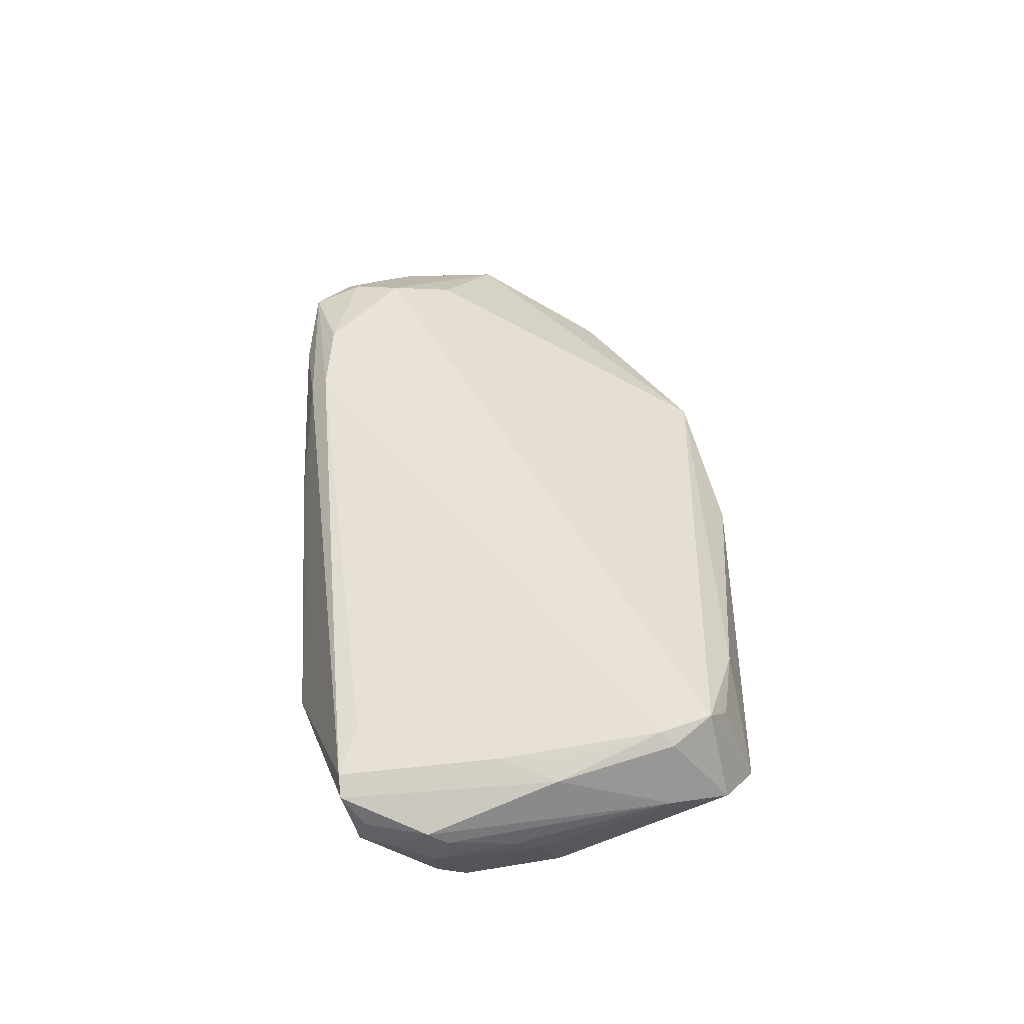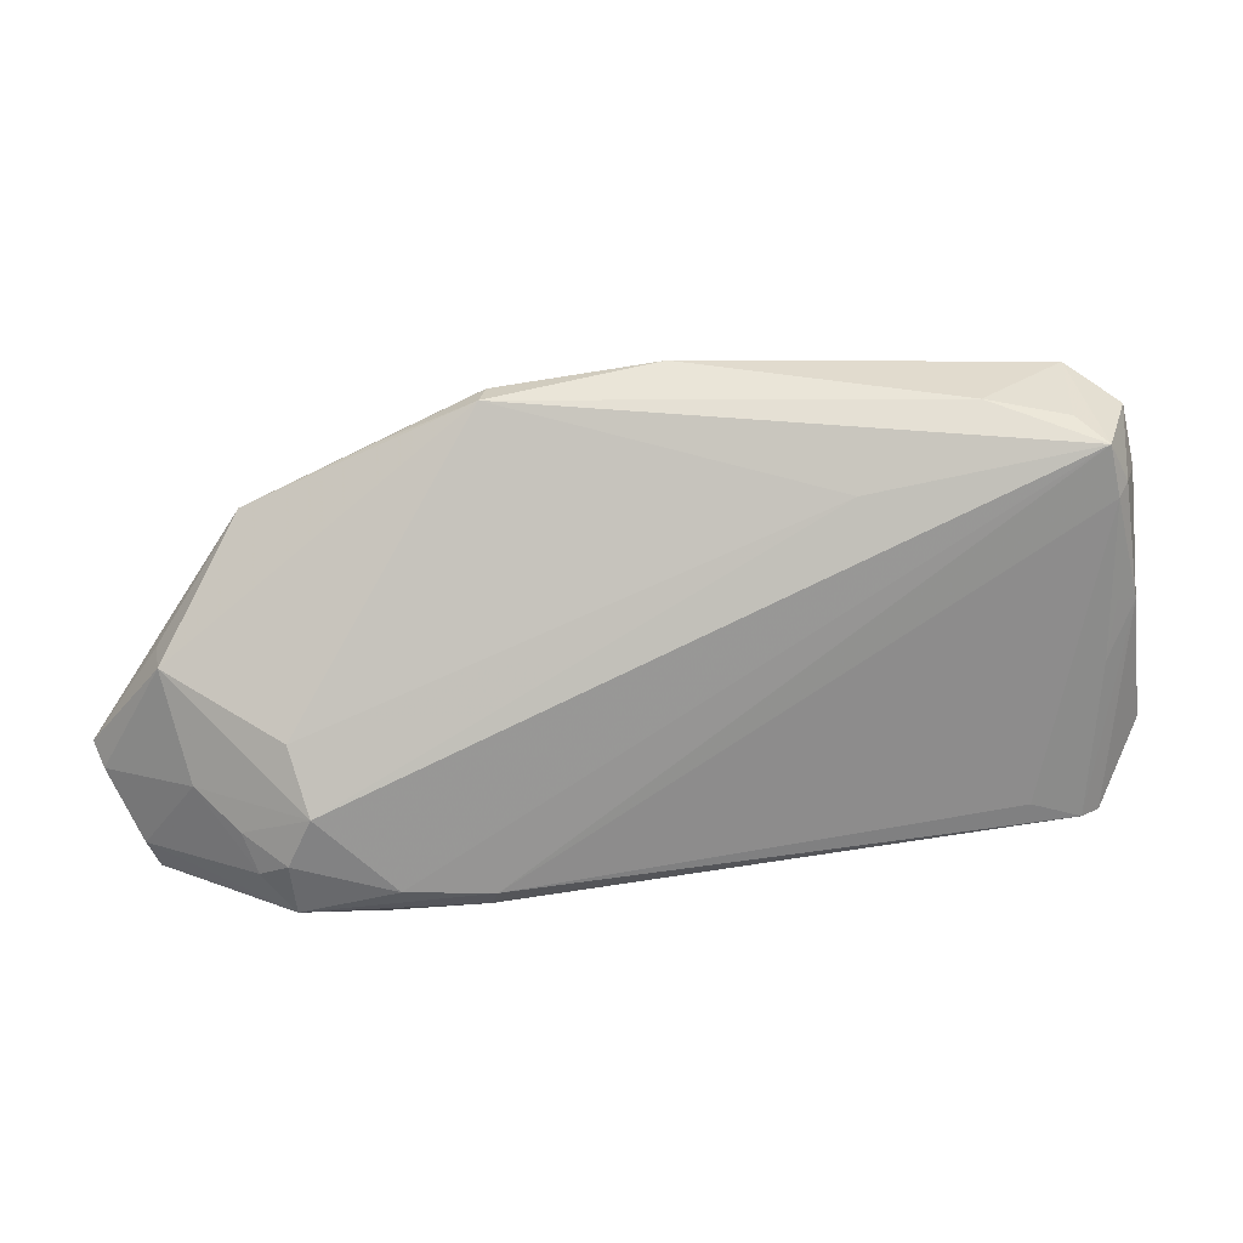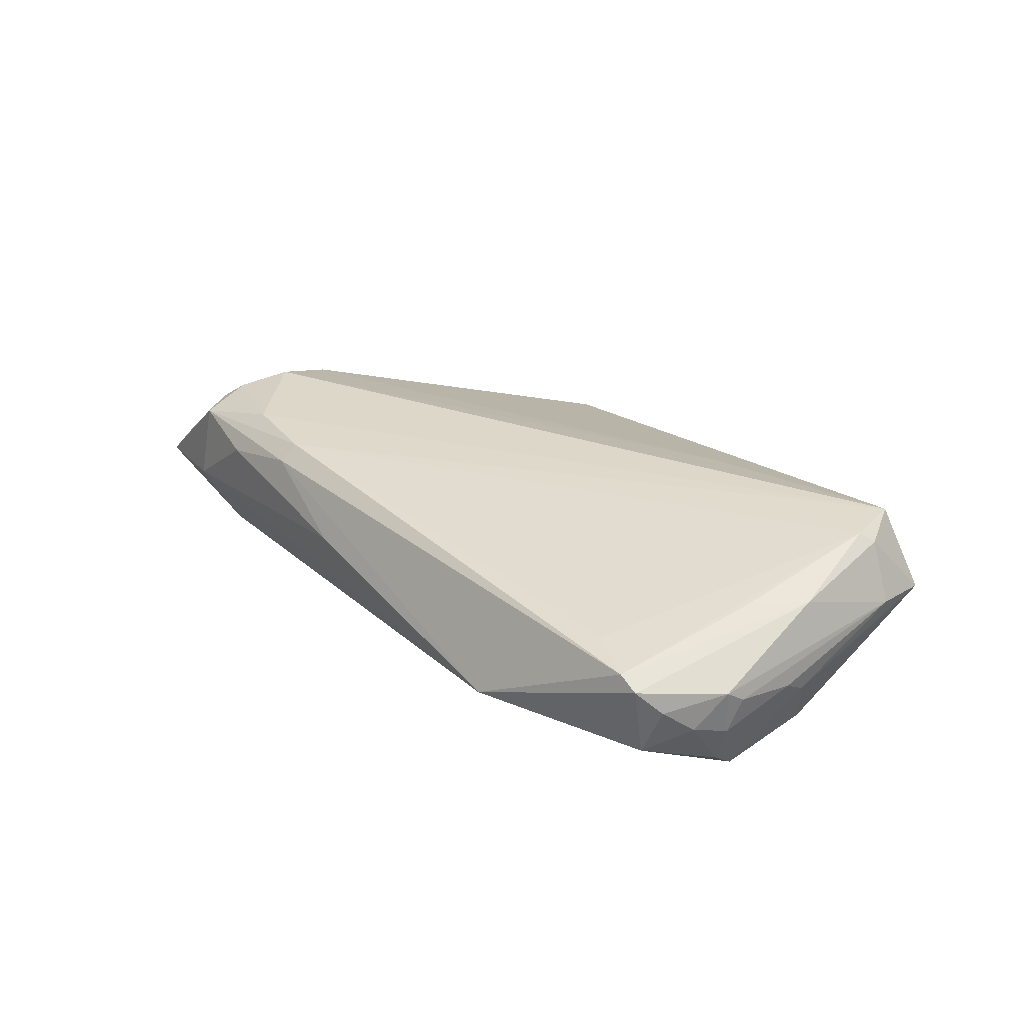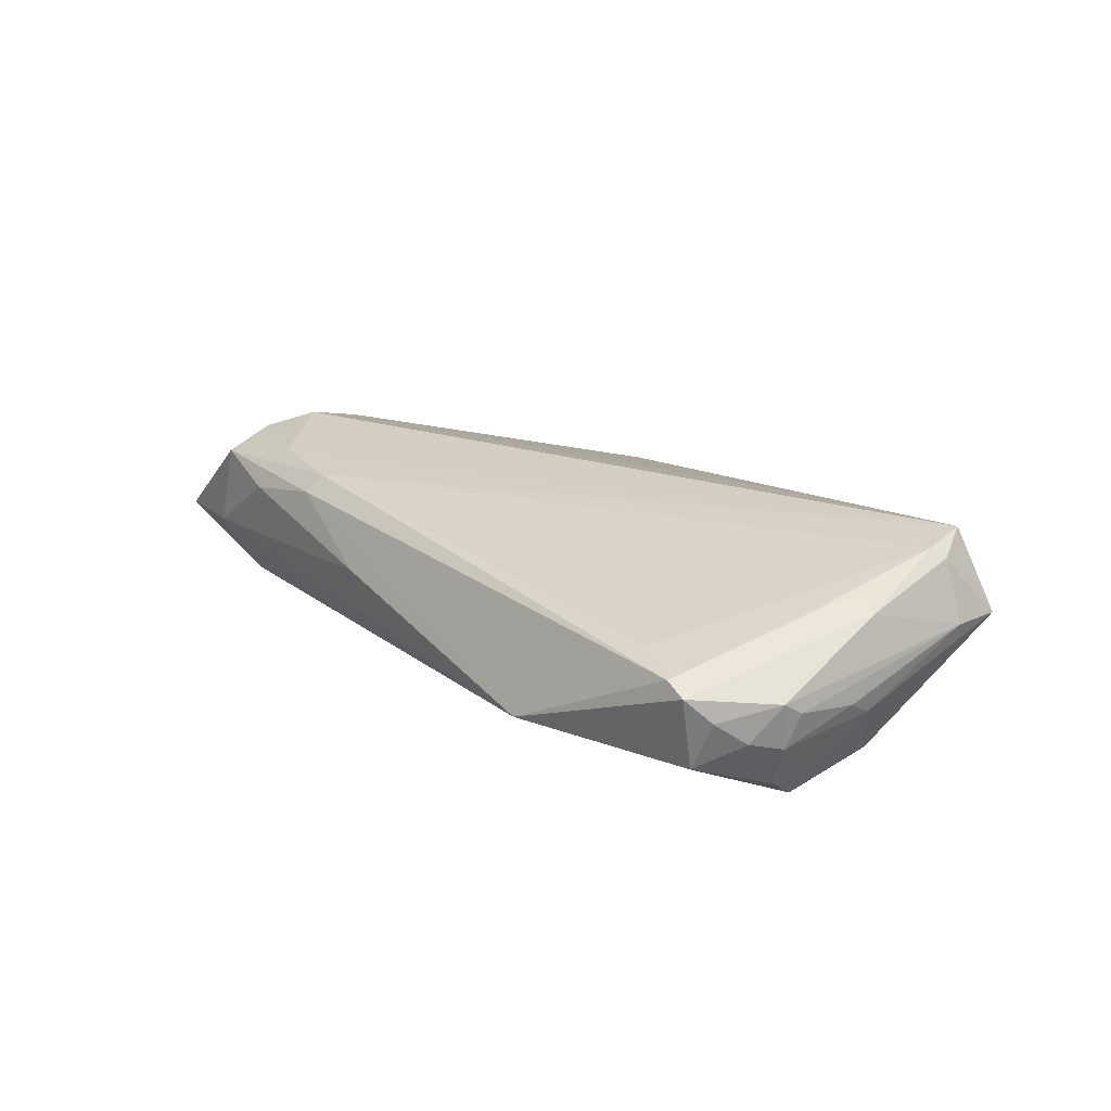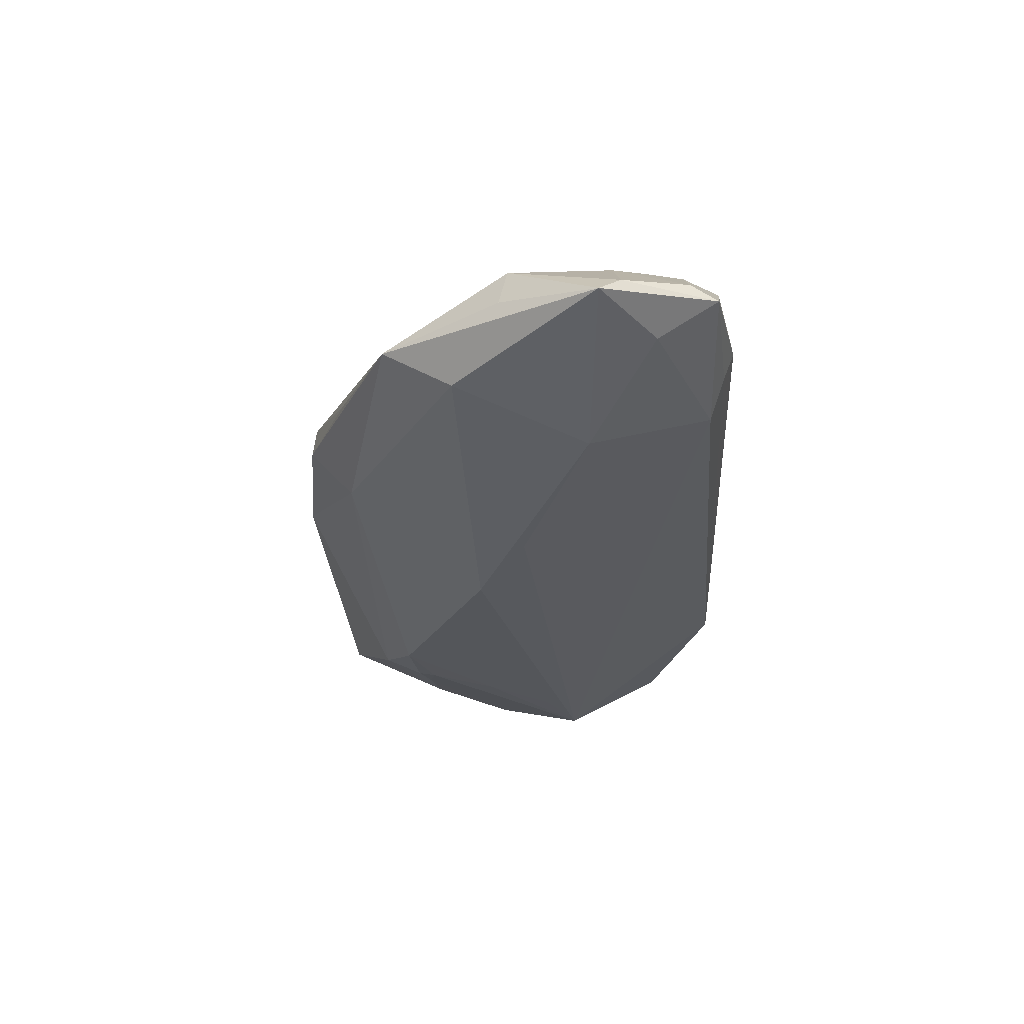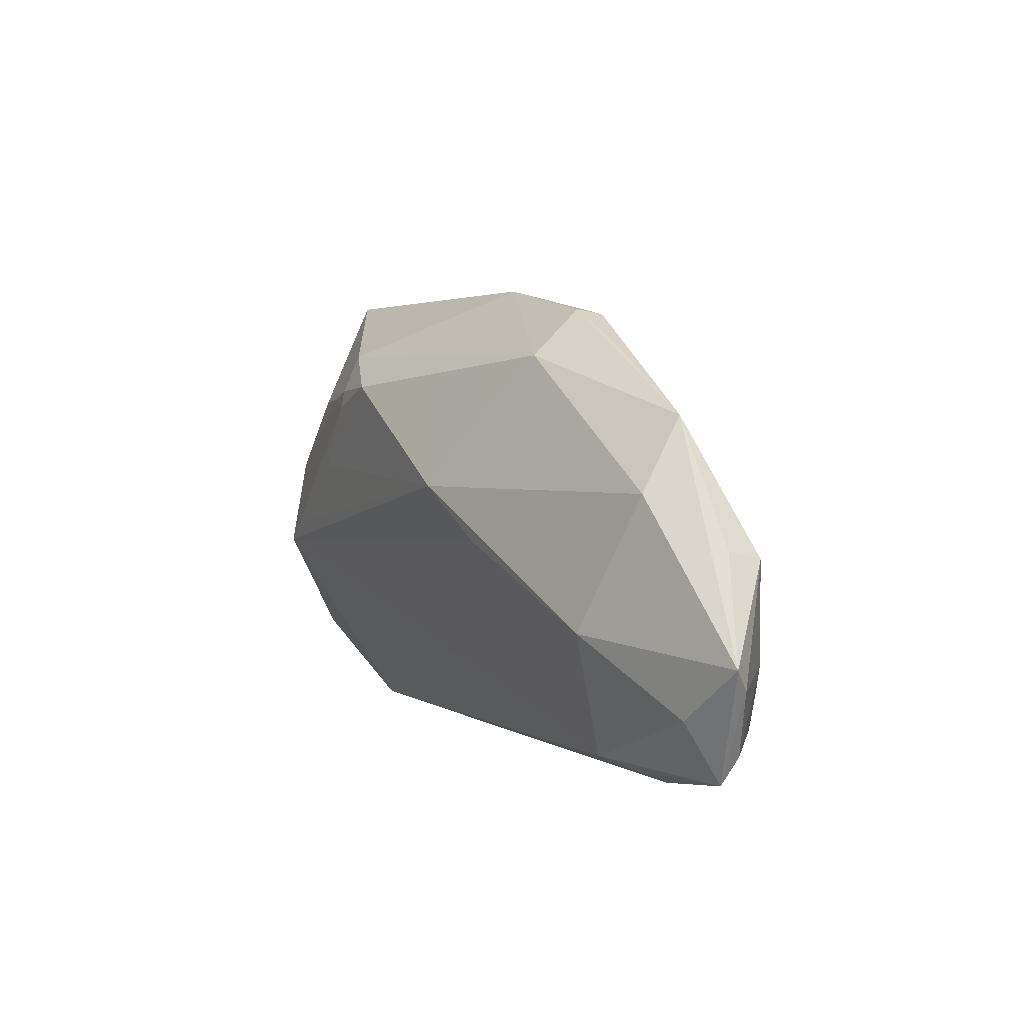
<metadata>
{"format":"obj","ext":"obj","renderer":"f3d","projection":"perspective","resolution":1024,"background":"white","views":[{"elev":44.4,"azim":87.9,"up":"+Z"},{"elev":16.9,"azim":-6.9,"up":"+Y"},{"elev":27.0,"azim":53.4,"up":"+Z"},{"elev":20.9,"azim":54.2,"up":"+Z"},{"elev":-29.5,"azim":-87.1,"up":"+Z"},{"elev":4.5,"azim":-118.4,"up":"+Y"}]}
</metadata>
<code>
v 0.05292 -0.02334 0.007243
v 0.0595 -0.01185 -0.001752
v -0.01583 -0.02918 0.01062
v -0.03854 -0.03038 0.0005271
v -0.04837 -0.01508 0.007162
v 0.03803 0.0267 0.009693
v 0.04581 -0.003646 -0.0106
v 0.05121 0.02241 0.0146
v 0.05476 -0.02132 -0.00335
v 0.05537 -0.02312 0.005793
v -0.0363 -0.01164 -0.0109
v -0.05166 -0.002048 0.004733
v -0.03821 -0.02274 0.01305
v -0.05306 -0.02776 -0.001549
v 0.03017 0.02132 -0.009542
v 0.05571 0.02473 0.004451
v 0.05941 -0.001774 0.0008275
v 0.06007 -0.01006 0.002334
v 0.05681 0.003515 0.009692
v 0.05752 -0.01156 -0.006836
v 0.05282 0.0162 0.01368
v -0.003614 0.004257 -0.0146
v 0.04495 0.01416 -0.008223
v 0.05597 0.004028 -0.007476
v -0.04325 -0.01954 0.01023
v -0.03787 -0.008813 0.01227
v 0.004629 0.03038 0.002766
v 0.05357 -0.003485 0.01038
v 0.02123 0.01699 -0.01303
v 0.05635 -0.007931 -0.009604
v -0.002618 -0.03038 0.003957
v 0.024 0.01705 0.01291
v -0.01533 -0.02708 0.01279
v -0.01608 0.02684 0.00467
v -0.05139 -0.02019 -0.00559
v 0.05418 0.003948 0.01116
v 0.04961 0.02883 0.0006519
v -0.01615 0.02148 -0.005525
v -0.05201 -0.0009686 3.949e-05
v 0.05859 0.001523 -0.001194
v -0.03345 -0.02735 -0.006052
v -0.04231 0.01445 -0.0003932
v 0.05405 0.01776 0.01246
v -0.04145 -0.02436 0.01057
v 0.04639 -0.02113 0.008369
v -0.02598 -0.02618 0.0134
v 0.04799 0.02491 0.01105
v 0.03042 0.01385 -0.01225
v -0.03558 -0.01677 0.0146
v -0.02693 -0.03038 0.008426
v 0.03553 0.01494 -0.01075
v -0.06007 -0.01321 -0.004188
v 0.05865 -0.01646 -0.0002115
v 0.03269 -0.0296 -0.003221
v 0.03062 0.01624 -0.01172
v 0.05995 -0.01247 0.00399
v 0.05718 -0.02026 0.002738
v 0.0571 0.01756 0.005063
v -0.05883 -0.01588 -0.002174
v -0.01502 0.02748 0.00156
v -0.03731 -0.02911 -0.00232
v -0.05453 -0.02429 -6.784e-05
v -0.02769 0.0215 0.001231
v 0.03675 0.005106 -0.01165
v -0.01356 -0.002359 -0.01319
v -0.03741 -0.02914 0.01076
v -0.04363 0.005359 -0.006382
f 42 12 34
f 52 42 67
f 38 67 42
f 39 42 52
f 52 12 39
f 39 12 42
f 49 8 32
f 8 34 32
f 60 38 42
f 60 34 27
f 27 38 60
f 6 37 27
f 27 34 6
f 6 34 8
f 59 12 52
f 52 14 59
f 49 12 5
f 5 25 49
f 12 59 5
f 49 25 13
f 22 38 29
f 67 38 22
f 35 14 52
f 35 41 14
f 1 3 54
f 16 37 8
f 16 24 37
f 21 45 1
f 21 36 19
f 49 32 26
f 26 32 34
f 26 12 49
f 26 34 12
f 42 34 63
f 63 60 42
f 34 60 63
f 8 37 47
f 47 6 8
f 37 6 47
f 30 54 41
f 37 24 23
f 2 53 20
f 20 30 2
f 18 56 2
f 2 56 53
f 62 59 14
f 62 5 59
f 14 4 66
f 66 62 14
f 33 3 1
f 1 45 33
f 45 21 33
f 33 66 3
f 33 21 8
f 41 35 11
f 11 35 52
f 52 67 11
f 67 22 11
f 53 56 57
f 41 54 61
f 61 54 4
f 14 41 61
f 61 4 14
f 50 66 4
f 3 66 50
f 10 19 1
f 10 56 19
f 10 57 56
f 1 54 10
f 28 21 1
f 36 21 28
f 1 19 28
f 19 36 28
f 43 21 19
f 43 16 8
f 8 21 43
f 64 22 29
f 37 23 15
f 27 37 15
f 15 38 27
f 29 38 15
f 24 16 40
f 40 30 24
f 40 2 30
f 44 13 25
f 25 5 44
f 5 62 44
f 44 66 13
f 62 66 44
f 13 66 46
f 66 33 46
f 49 13 46
f 46 8 49
f 46 33 8
f 65 30 41
f 41 11 65
f 22 30 65
f 65 11 22
f 31 54 3
f 3 50 31
f 4 54 31
f 31 50 4
f 9 10 54
f 57 10 9
f 9 30 20
f 54 30 9
f 20 53 9
f 53 57 9
f 58 43 19
f 16 43 58
f 19 56 58
f 58 56 18
f 58 40 16
f 7 30 22
f 22 64 7
f 7 64 30
f 29 15 55
f 55 15 23
f 18 2 17
f 2 40 17
f 17 58 18
f 40 58 17
f 30 64 48
f 48 64 29
f 29 55 48
f 51 23 24
f 51 55 23
f 51 48 55
f 24 30 51
f 30 48 51

</code>
